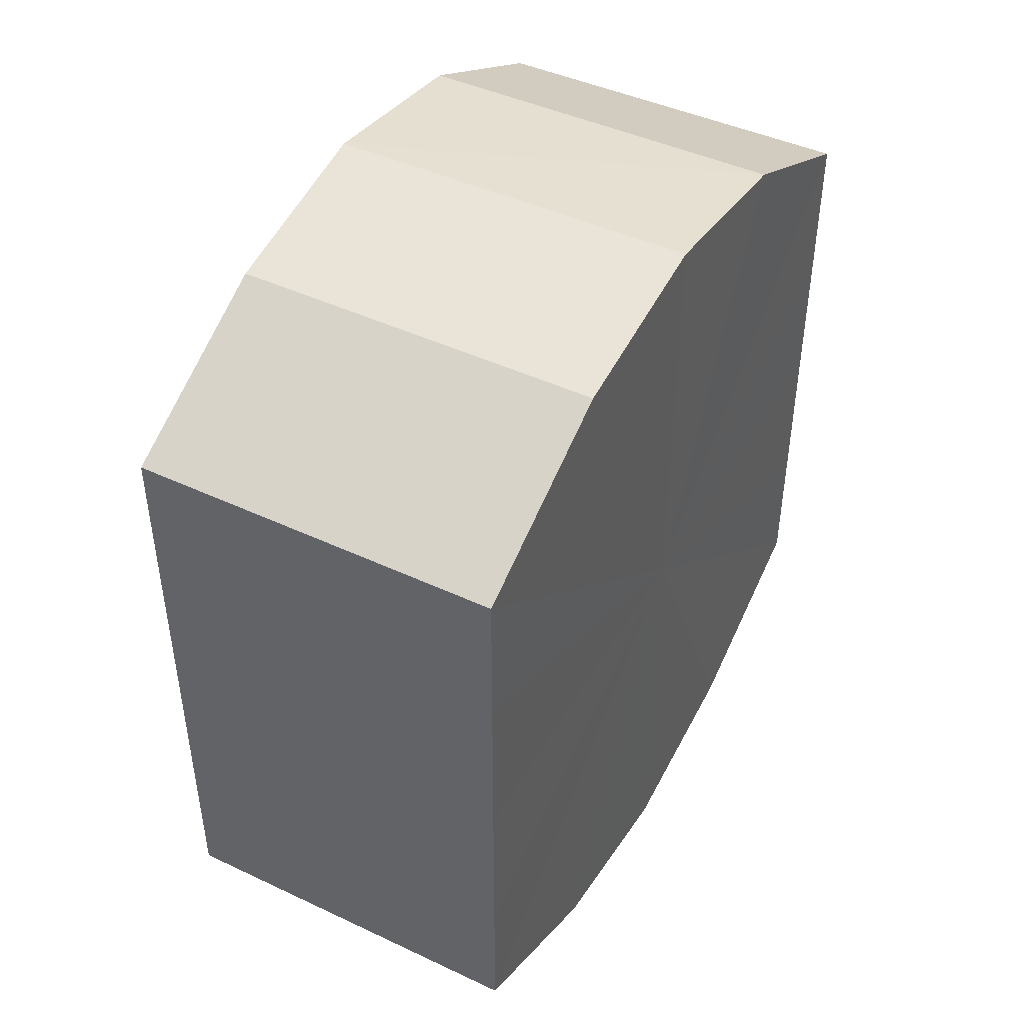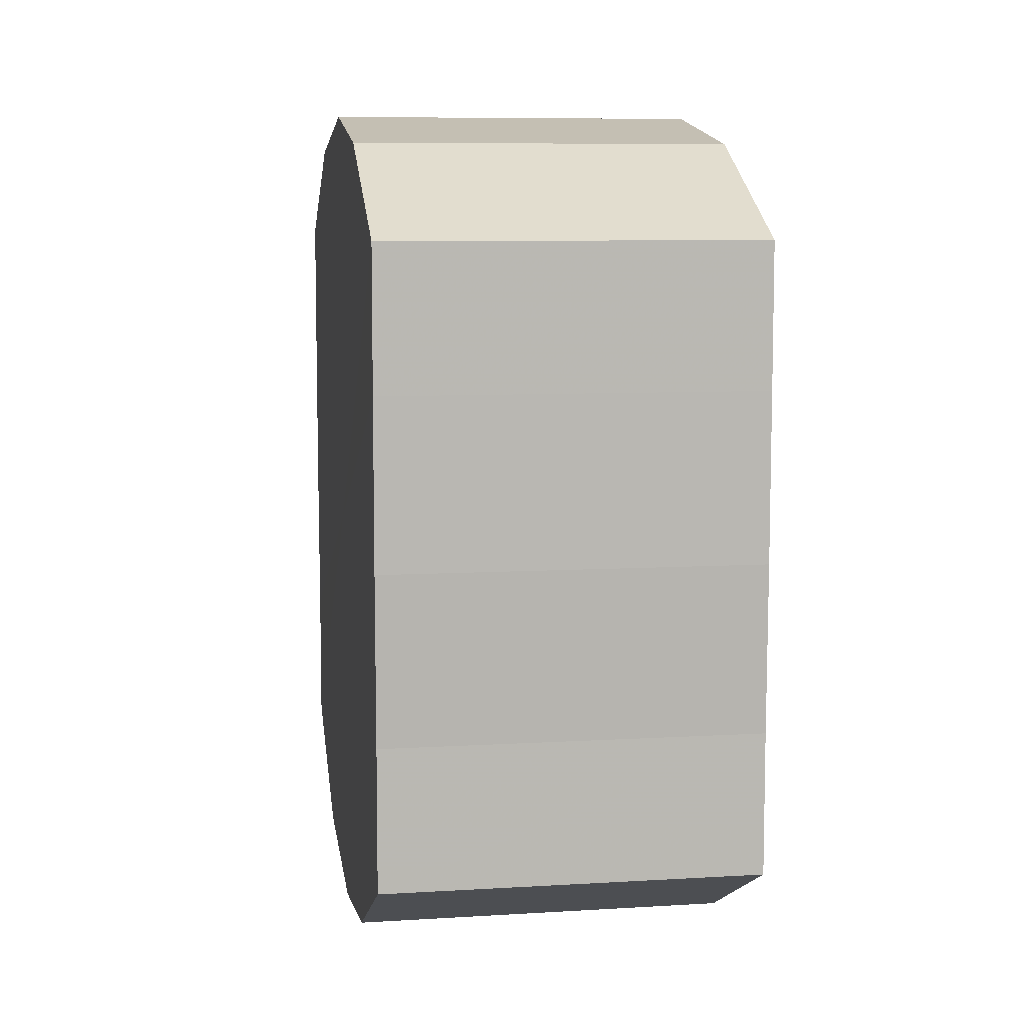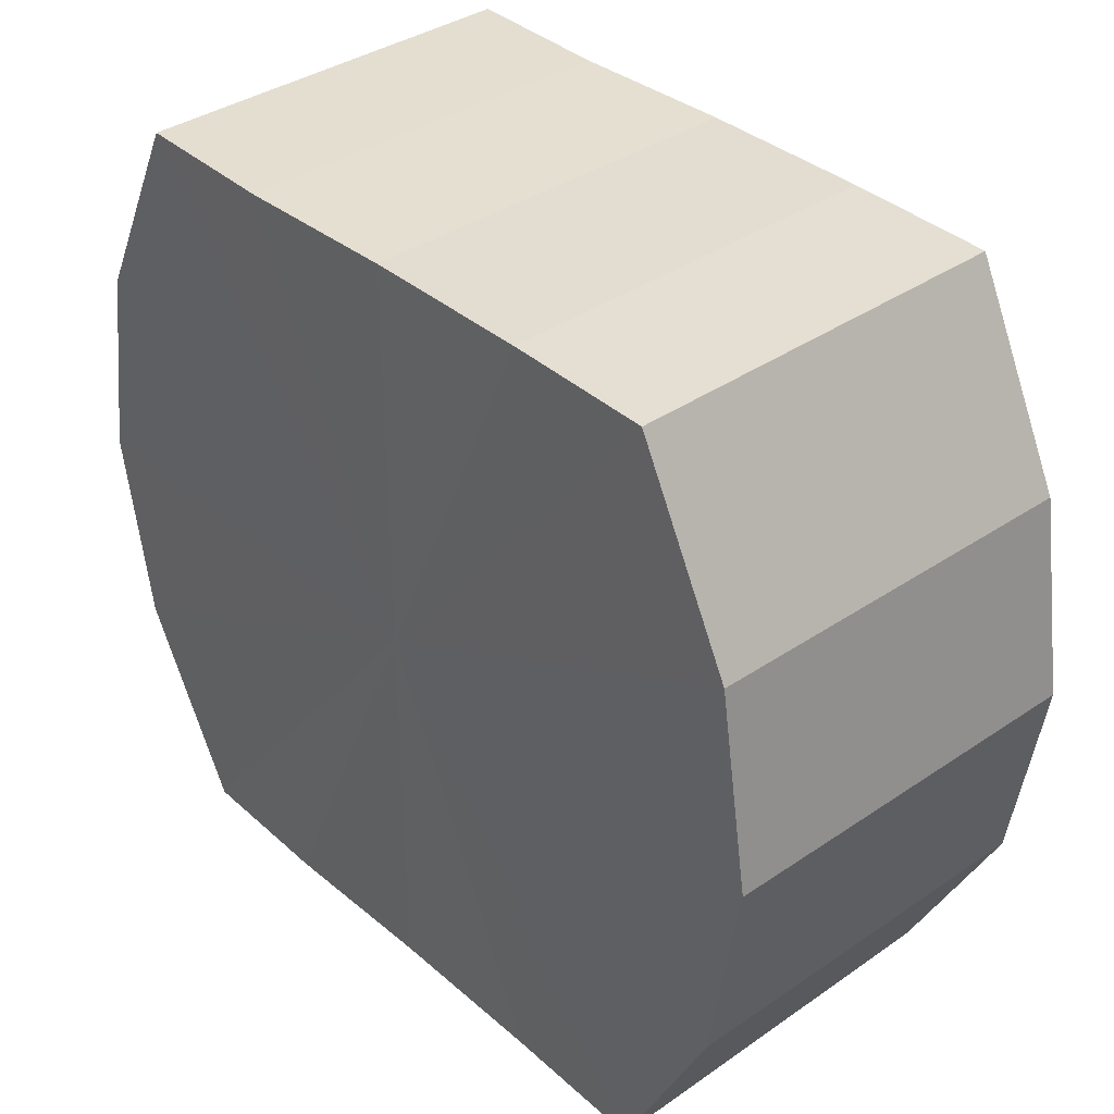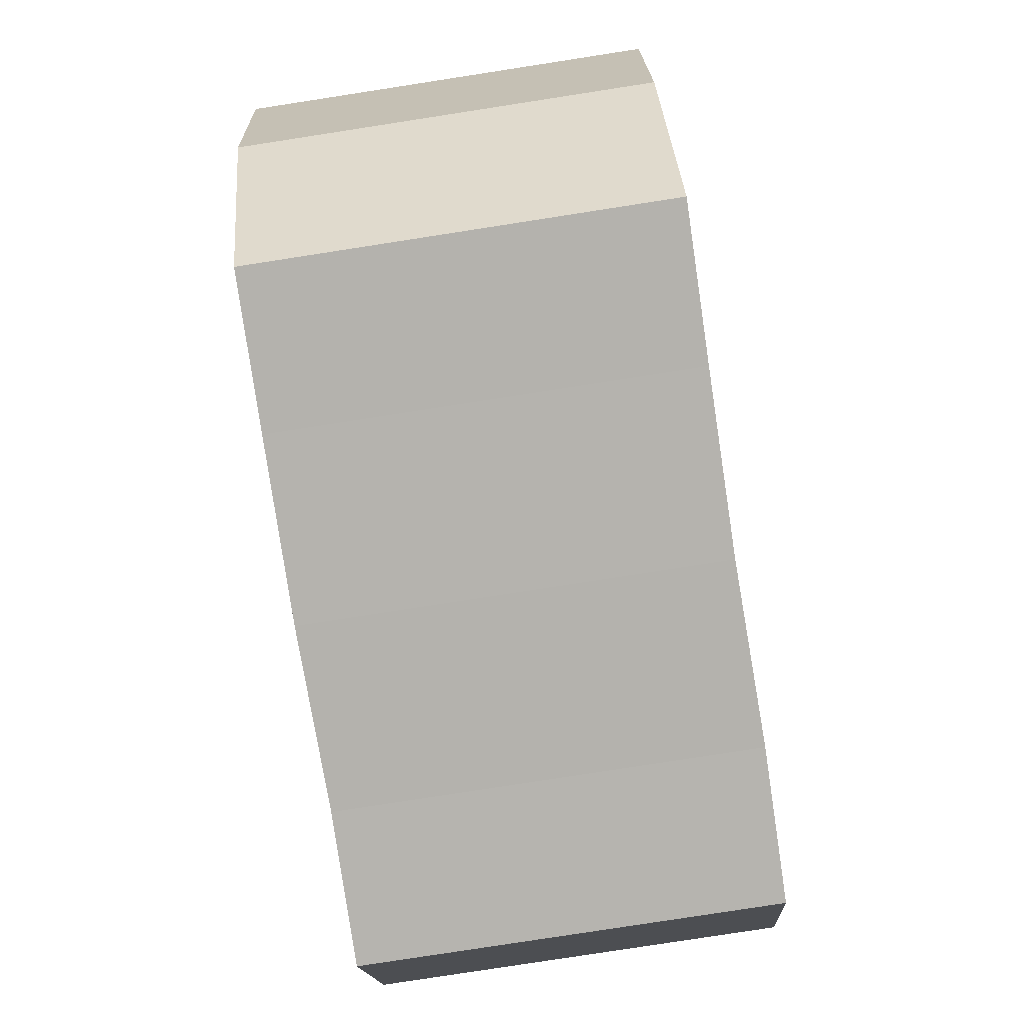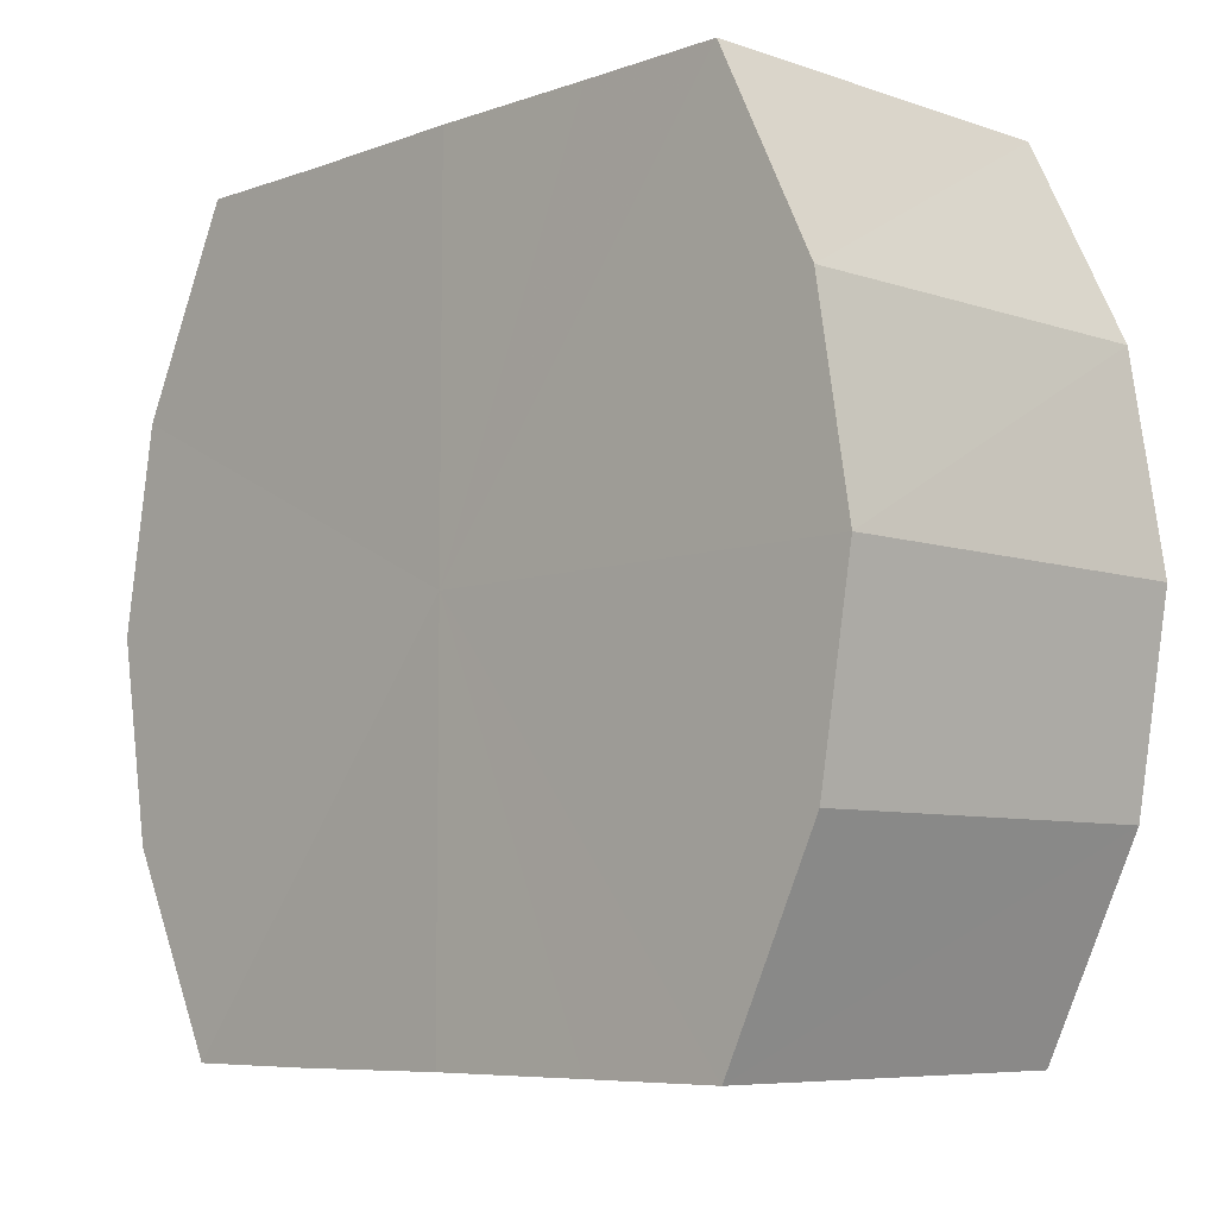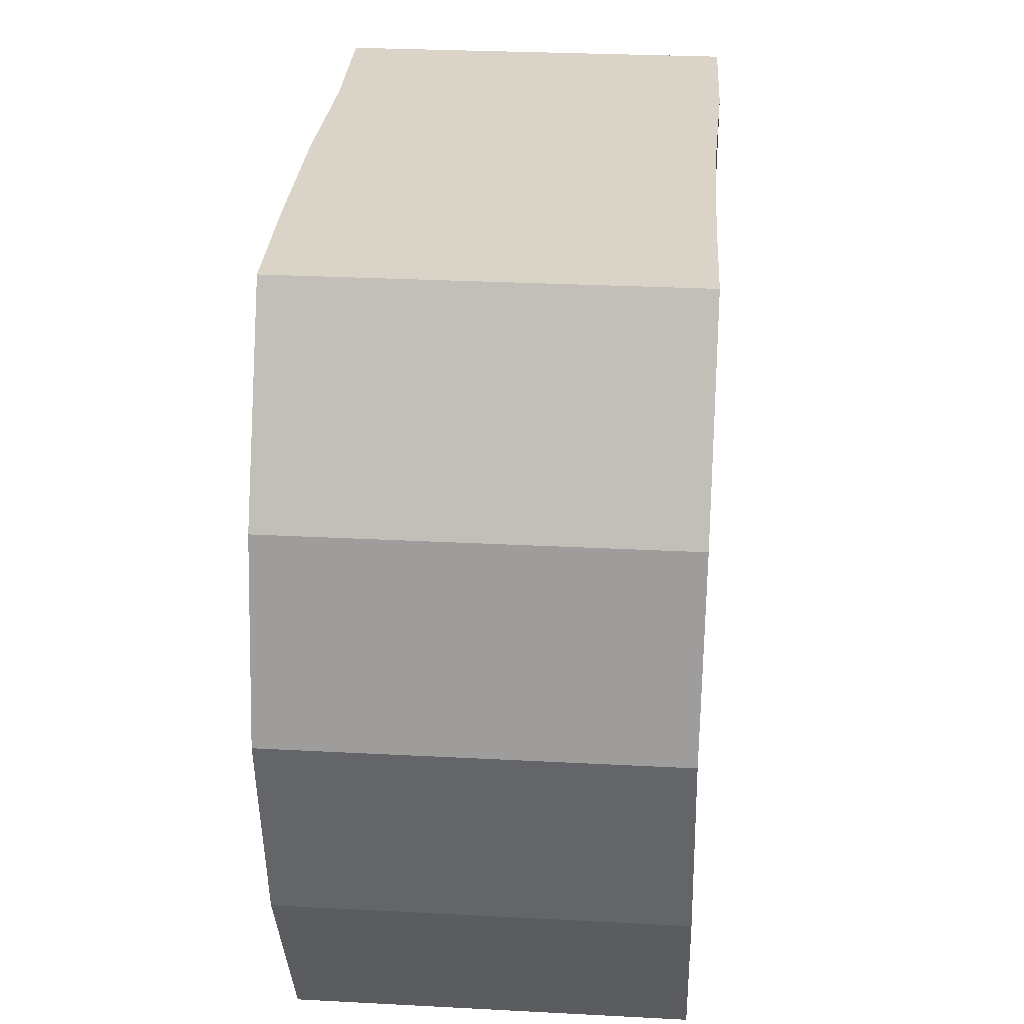
<metadata>
{"format":"obj","ext":"obj","renderer":"f3d","projection":"perspective","resolution":1024,"background":"white","views":[{"elev":45.3,"azim":-151.9,"up":"+Z"},{"elev":8.3,"azim":170.8,"up":"+Z"},{"elev":36.3,"azim":-41.8,"up":"+Y"},{"elev":-79.7,"azim":-171.2,"up":"+Y"},{"elev":-7.4,"azim":-44.4,"up":"+Y"},{"elev":28.6,"azim":-175.6,"up":"+Y"}]}
</metadata>
<code>
o 31150
v 2241 1880 13.44
v 2241 1880 13.45
v 2241 1880 13.44
v 2241 1880 13.45
v 2241 1880 13.45
v 2241 1880 13.45
v 2241 1880 13.45
v 2241 1880 13.46
v 2241 1880 13.45
v 2241 1880 13.45
v 2241 1880 13.45
v 2241 1880 13.47
v 2241 1880 13.46
v 2241 1880 13.46
v 2241 1880 13.46
v 2241 1880 13.48
v 2241 1880 13.47
v 2241 1880 13.47
v 2241 1880 13.47
v 2241 1880 13.48
v 2241 1880 13.48
v 2241 1880 13.48
v 2241 1880 13.48
v 2241 1880 13.49
v 2241 1880 13.48
v 2241 1880 13.48
v 2241 1880 13.48
v 2241 1880 13.49
v 2241 1880 13.49
v 2241 1880 13.49
v 2241 1880 13.49
v 2241 1880 13.49
v 2241 1880 13.44
v 2241 1880 13.45
v 2241 1880 13.45
v 2241 1880 13.45
v 2241 1880 13.45
v 2241 1880 13.45
v 2241 1880 13.44
v 2241 1880 13.45
v 2241 1880 13.45
v 2241 1880 13.46
v 2241 1880 13.46
v 2241 1880 13.46
v 2241 1880 13.45
v 2241 1880 13.47
v 2241 1880 13.46
v 2241 1880 13.47
v 2241 1880 13.47
v 2241 1880 13.48
v 2241 1880 13.47
v 2241 1880 13.48
v 2241 1880 13.48
v 2241 1880 13.48
v 2241 1880 13.48
v 2241 1880 13.49
v 2241 1880 13.48
v 2241 1880 13.49
v 2241 1880 13.49
v 2241 1880 13.48
v 2241 1880 13.48
v 2241 1880 13.49
v 2241 1880 13.49
v 2241 1880 13.49
v 2241 1880 13.47
v 2241 1880 13.45
v 2241 1880 13.44
v 2241 1880 13.45
v 2241 1880 13.45
v 2241 1880 13.46
v 2241 1880 13.45
v 2241 1880 13.47
v 2241 1880 13.46
v 2241 1880 13.48
v 2241 1880 13.47
v 2241 1880 13.48
v 2241 1880 13.48
v 2241 1880 13.49
v 2241 1880 13.48
v 2241 1880 13.49
v 2241 1880 13.49
v 2241 1880 13.47
v 2241 1880 13.44
v 2241 1880 13.45
v 2241 1880 13.45
v 2241 1880 13.45
v 2241 1880 13.45
v 2241 1880 13.46
v 2241 1880 13.46
v 2241 1880 13.47
v 2241 1880 13.47
v 2241 1880 13.48
v 2241 1880 13.48
v 2241 1880 13.48
v 2241 1880 13.48
v 2241 1880 13.49
v 2241 1880 13.49
v 2241 1880 13.49
f 1 2 3
f 2 4 5
f 6 1 7
f 4 8 9
f 10 6 11
f 8 12 13
f 14 10 15
f 12 16 17
f 18 14 19
f 16 20 21
f 22 18 23
f 20 24 25
f 26 22 27
f 24 28 29
f 30 26 31
f 28 30 32
f 33 34 35
f 35 36 37
f 38 39 33
f 40 41 38
f 37 42 43
f 44 45 40
f 46 47 44
f 43 48 49
f 50 51 46
f 52 53 50
f 49 54 55
f 56 57 52
f 58 59 56
f 55 60 61
f 62 63 58
f 61 64 62
f 65 66 67
f 65 68 66
f 65 67 69
f 65 70 68
f 65 69 71
f 65 72 70
f 65 71 73
f 65 74 72
f 65 73 75
f 65 76 74
f 65 75 77
f 65 78 76
f 65 77 79
f 65 80 78
f 65 79 81
f 65 81 80
f 82 83 84
f 82 85 83
f 82 84 86
f 82 87 85
f 82 86 88
f 82 89 87
f 82 88 90
f 82 91 89
f 82 90 92
f 82 93 91
f 82 92 94
f 82 95 93
f 82 94 96
f 82 97 95
f 82 96 98
f 82 98 97

</code>
